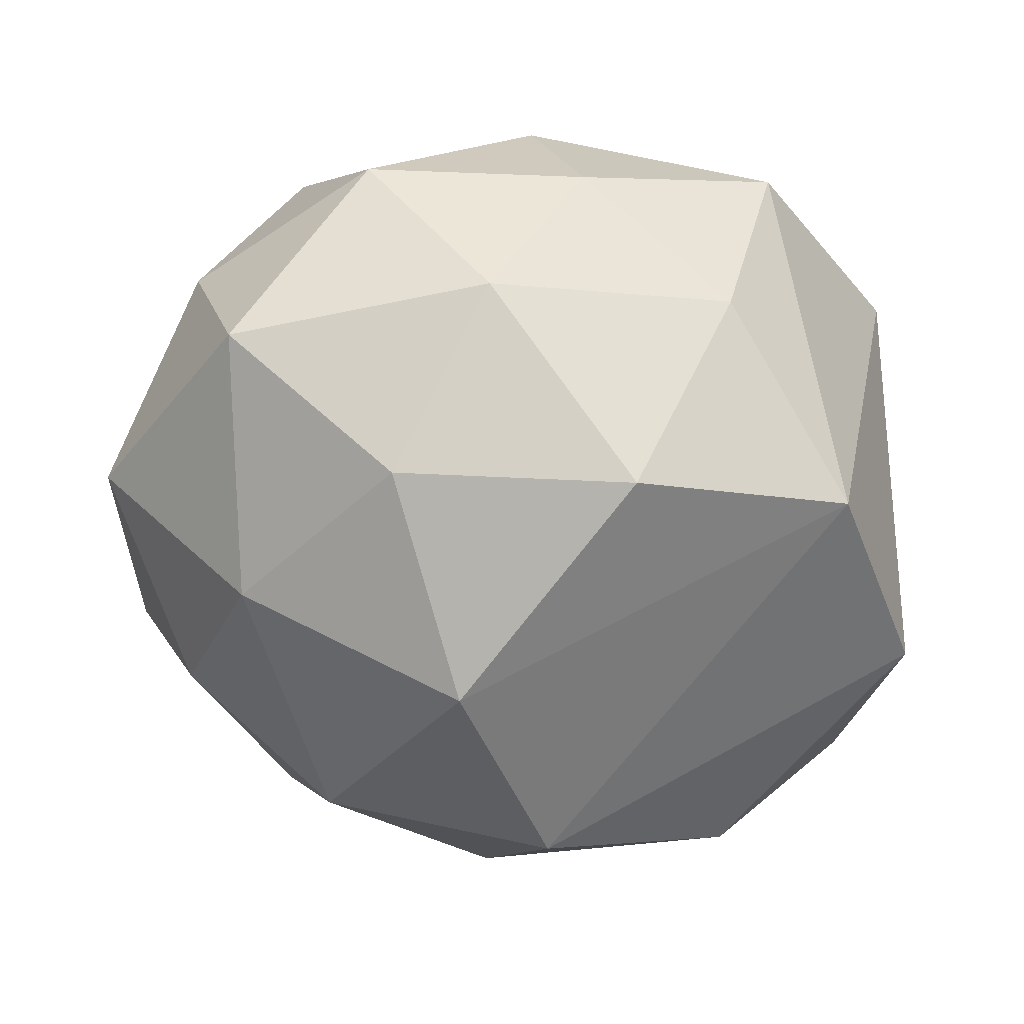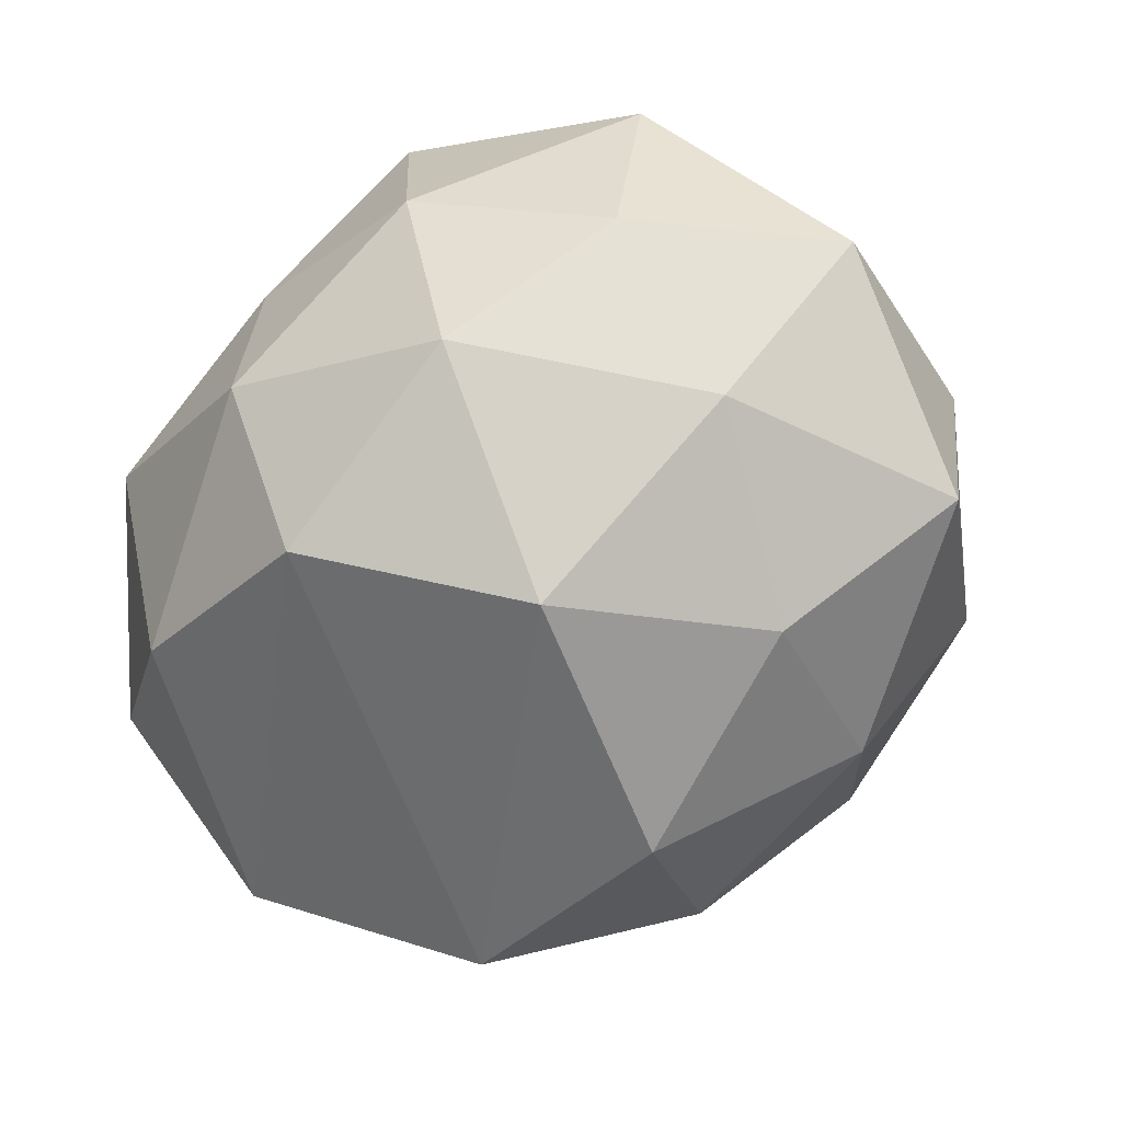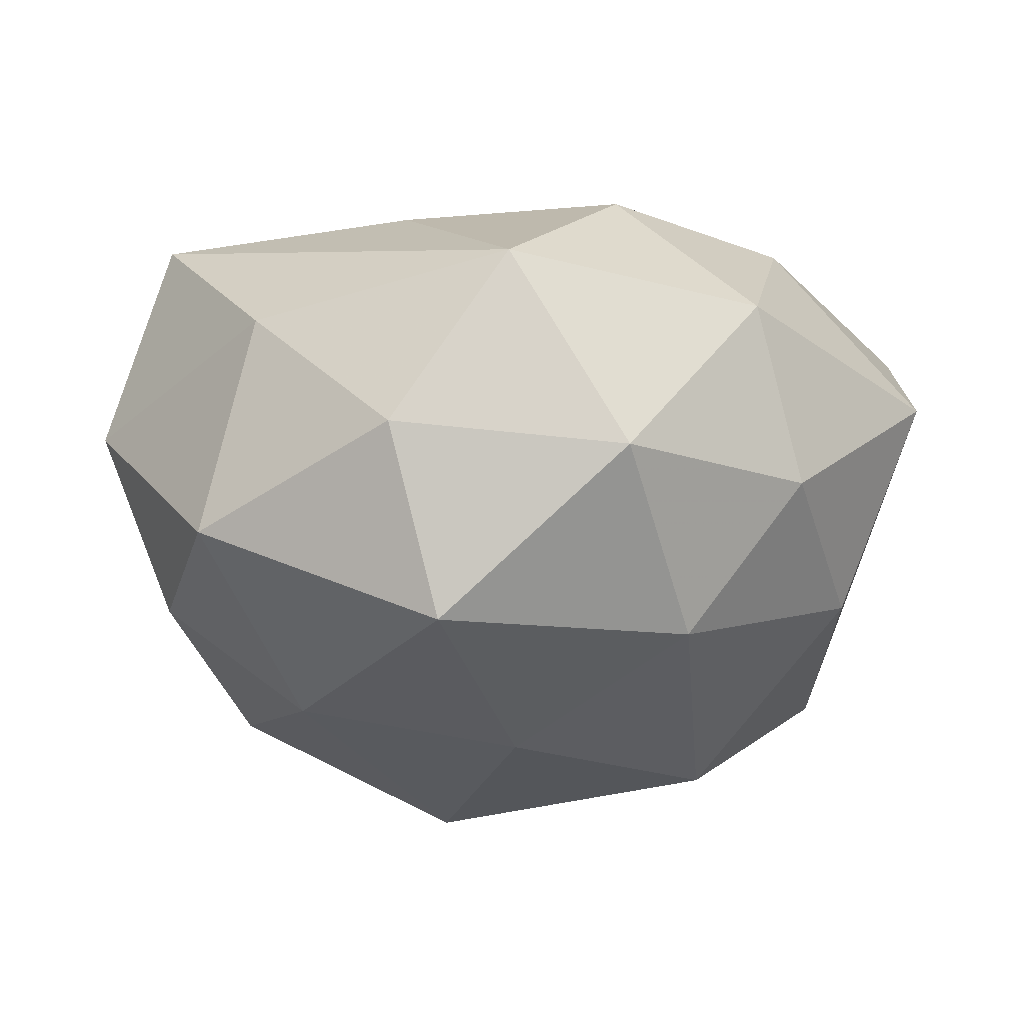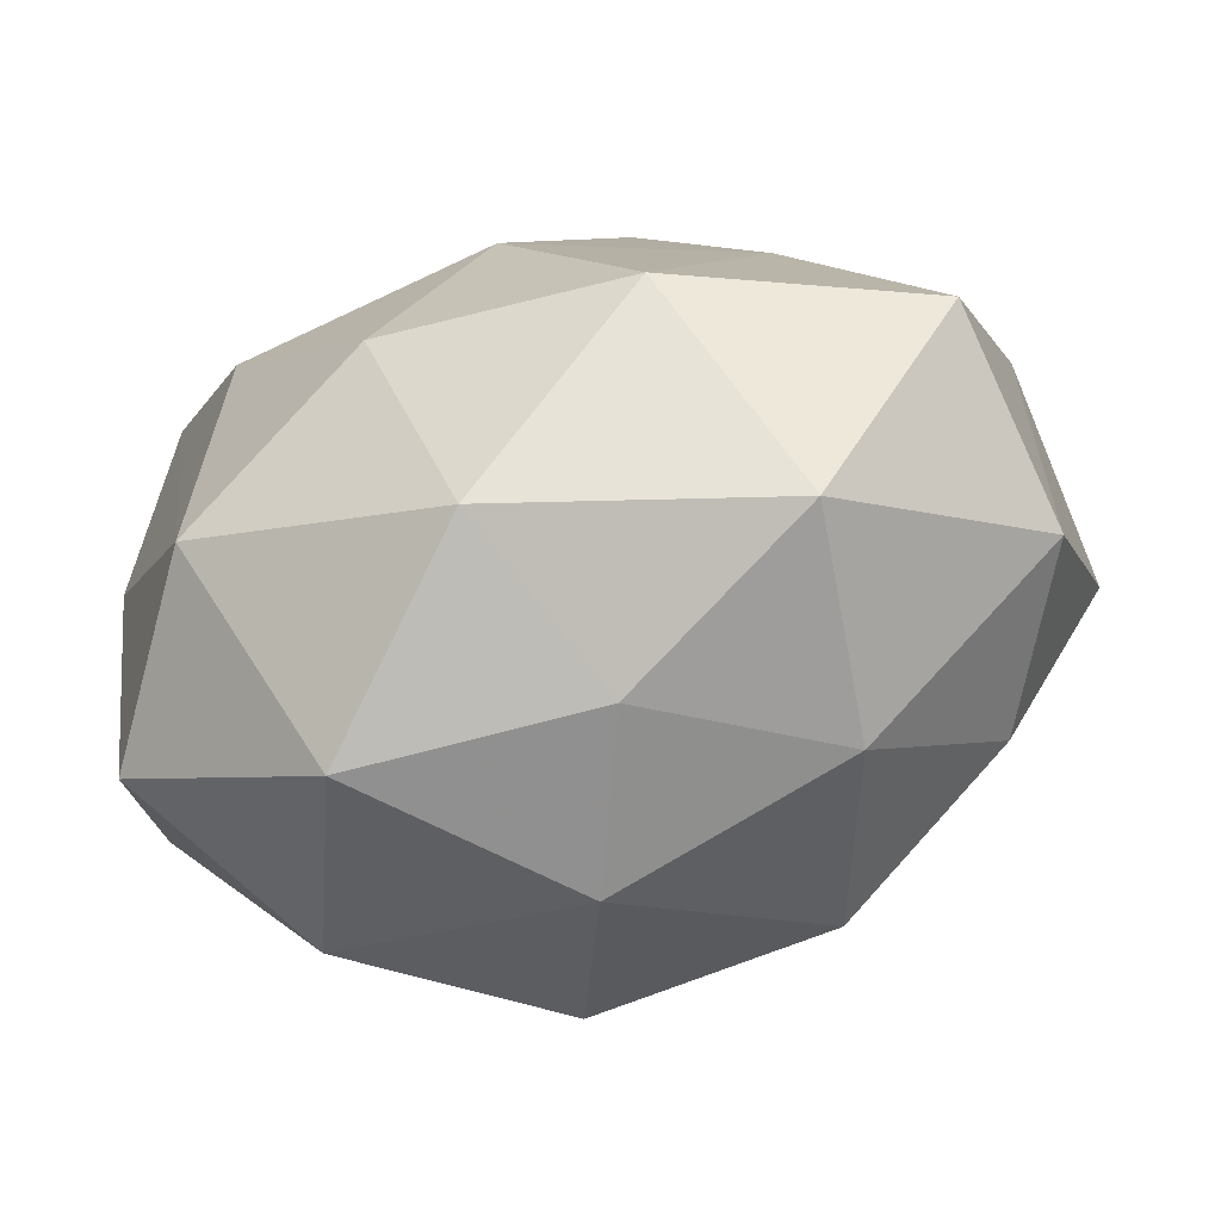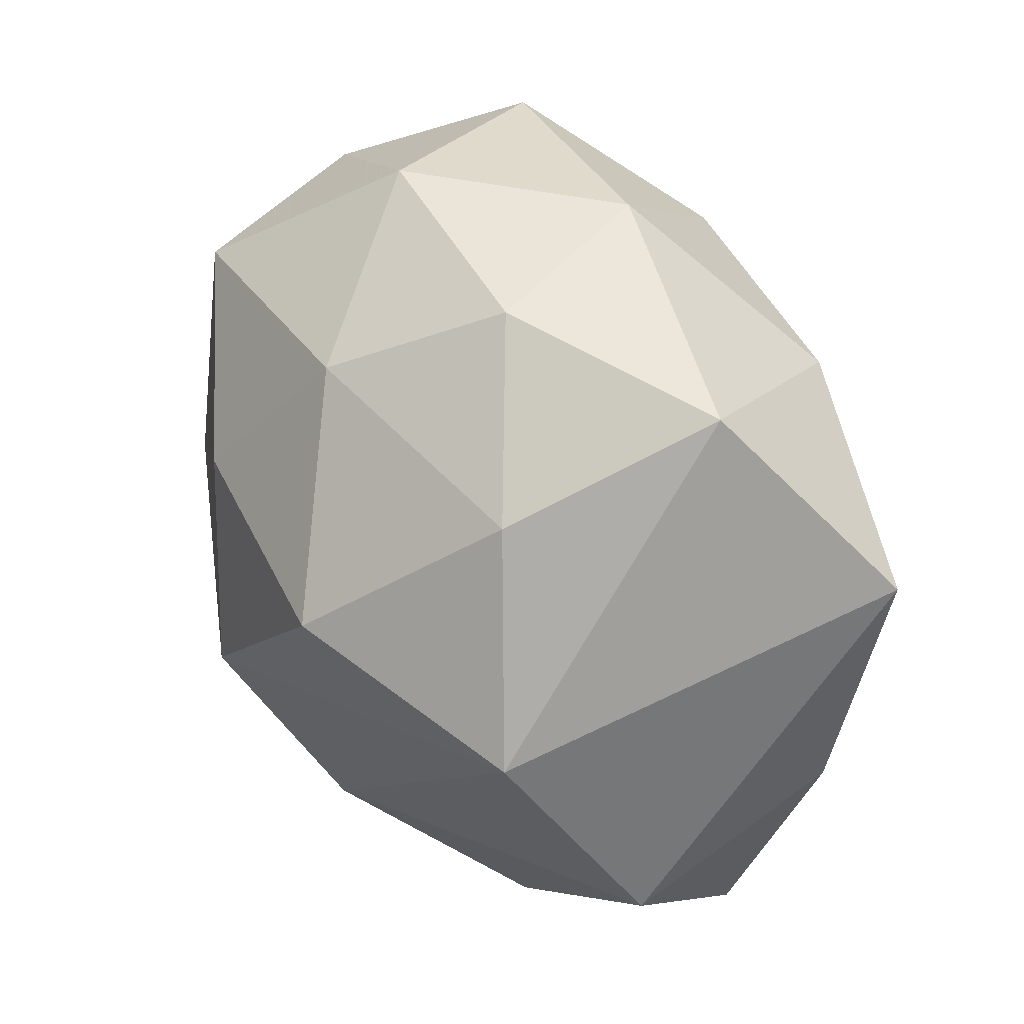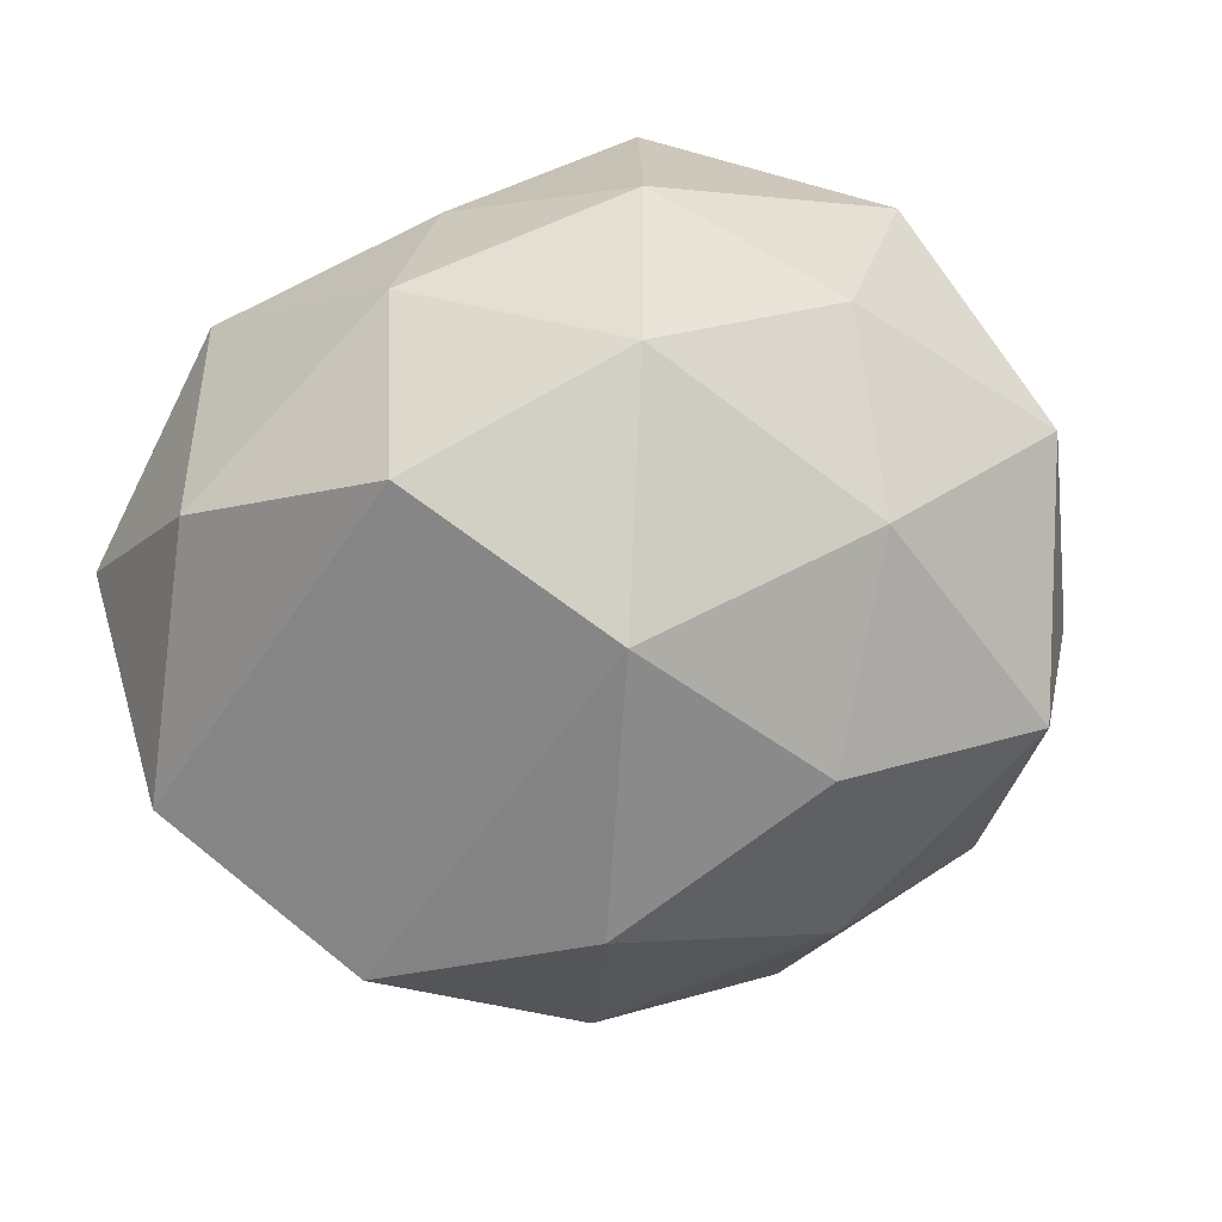
<metadata>
{"format":"obj","ext":"obj","renderer":"f3d","projection":"perspective","resolution":1024,"background":"white","views":[{"elev":-65.6,"azim":170.5,"up":"+Z"},{"elev":-72.1,"azim":50.8,"up":"+Z"},{"elev":-8.9,"azim":134.2,"up":"+Z"},{"elev":-72.2,"azim":11.8,"up":"+Y"},{"elev":59.4,"azim":-122.3,"up":"+Y"},{"elev":-73.3,"azim":25.3,"up":"+Z"}]}
</metadata>
<code>
v -0.002401 -0.03374 -0.01307
v -0.03493 0.02237 0.01551
v 0.01472 -0.02337 -0.02338
v 0.03683 -0.01947 0.003182
v -0.0286 0.01534 -0.02132
v 0.01914 -0.03295 0.01386
v -0.01508 0.03024 -0.01297
v -0.02504 -0.02502 -0.01664
v 0.009808 -0.01665 0.02883
v 0.01973 0.005055 0.02401
v -0.01916 0.03683 0.006265
v 0.03724 0.003662 0.01123
v -0.002209 0.005119 0.02943
v -0.0001887 0.03701 -0.003215
v 0.004614 -0.004631 -0.03348
v 0.0305 0.02079 -0.01698
v 0.01884 -0.03157 -0.006177
v -0.007766 0.01766 -0.02951
v 0.04104 0.0006844 -0.008377
v 0.02681 0.02575 0.01578
v -0.02899 -0.02014 0.01659
v 0.03024 -0.01727 -0.01323
v 0.002216 -0.03557 0.002497
v 0.03245 -0.01524 0.02192
v 0.007592 0.02976 -0.01721
v 0.02584 -0.00227 -0.02348
v -0.01274 0.0245 0.02281
v 0.02021 0.03399 -0.00185
v -0.006731 -0.02261 -0.02735
v -0.03969 -0.003046 -0.01335
v -0.00616 -0.03146 0.01809
v 0.008176 0.02184 0.02459
v 0.01384 0.01396 -0.02702
v -0.02532 0.003447 0.02421
v -0.01234 -0.01352 0.02747
v -0.01954 -0.03537 0.001273
v 0.004557 0.03588 0.01281
v -0.03876 0.000325 0.007644
v 0.03522 0.01933 0.0001103
v -0.0379 -0.02092 -0.0008569
f 29 5 15
f 29 15 3
f 37 20 28
f 16 25 28
f 32 20 37
f 34 2 21
f 30 2 5
f 30 8 40
f 30 5 29
f 29 8 30
f 22 3 26
f 26 3 15
f 18 15 5
f 5 7 18
f 18 7 25
f 6 31 23
f 6 4 24
f 9 6 24
f 31 6 9
f 23 31 36
f 40 8 36
f 21 40 36
f 36 31 21
f 19 4 22
f 19 26 16
f 22 26 19
f 29 3 1
f 23 36 1
f 1 8 29
f 1 36 8
f 22 4 17
f 17 3 22
f 4 6 17
f 17 1 3
f 17 6 23
f 23 1 17
f 24 20 10
f 20 32 10
f 10 9 24
f 10 32 13
f 13 9 10
f 13 32 27
f 27 34 13
f 2 34 27
f 27 32 37
f 38 30 40
f 2 30 38
f 38 40 21
f 21 2 38
f 14 28 25
f 25 7 14
f 37 28 14
f 5 2 11
f 11 7 5
f 11 14 7
f 37 14 11
f 11 27 37
f 2 27 11
f 15 18 33
f 16 26 33
f 33 26 15
f 33 25 16
f 33 18 25
f 13 34 35
f 35 9 13
f 35 34 21
f 21 31 35
f 31 9 35
f 39 19 16
f 16 28 39
f 39 28 20
f 19 39 12
f 24 4 12
f 4 19 12
f 12 20 24
f 12 39 20

</code>
